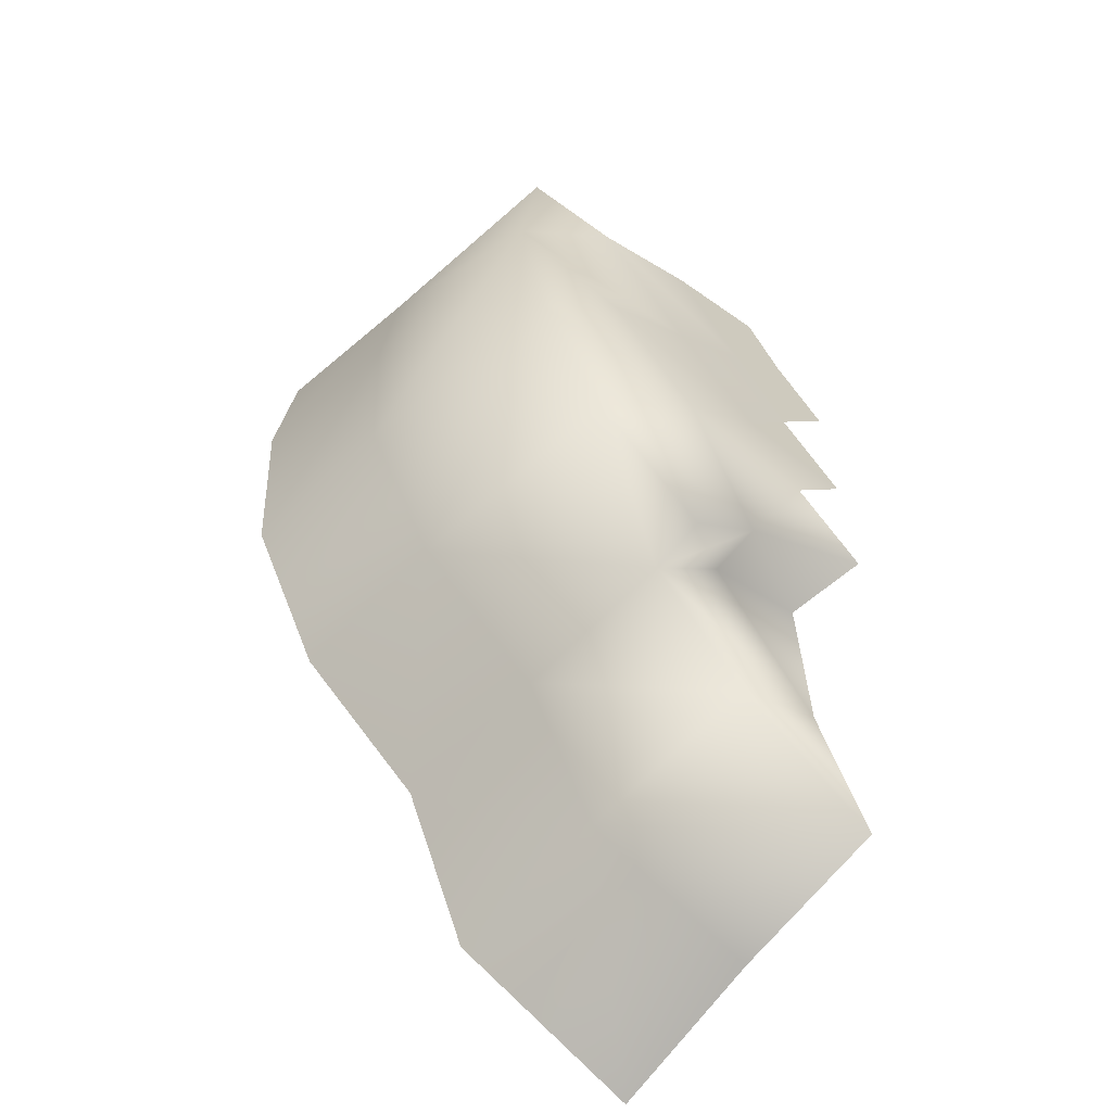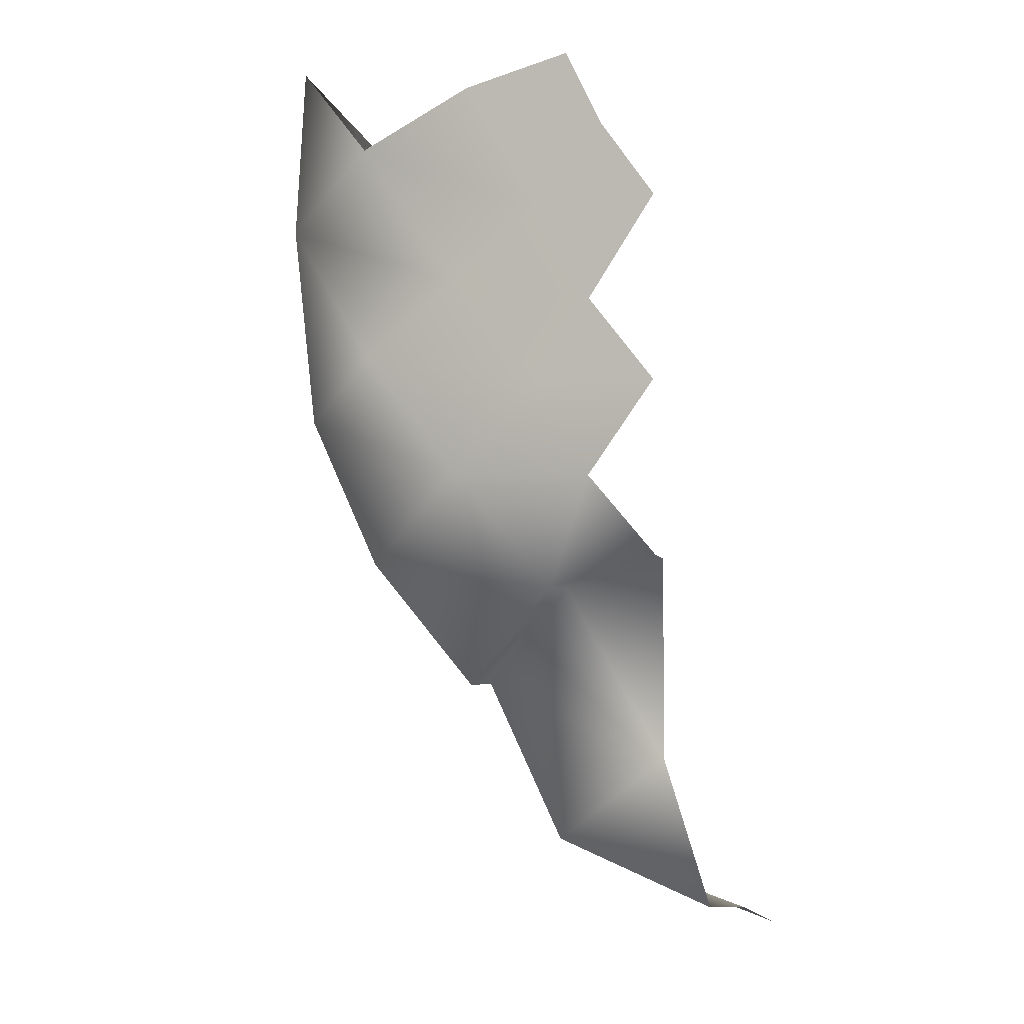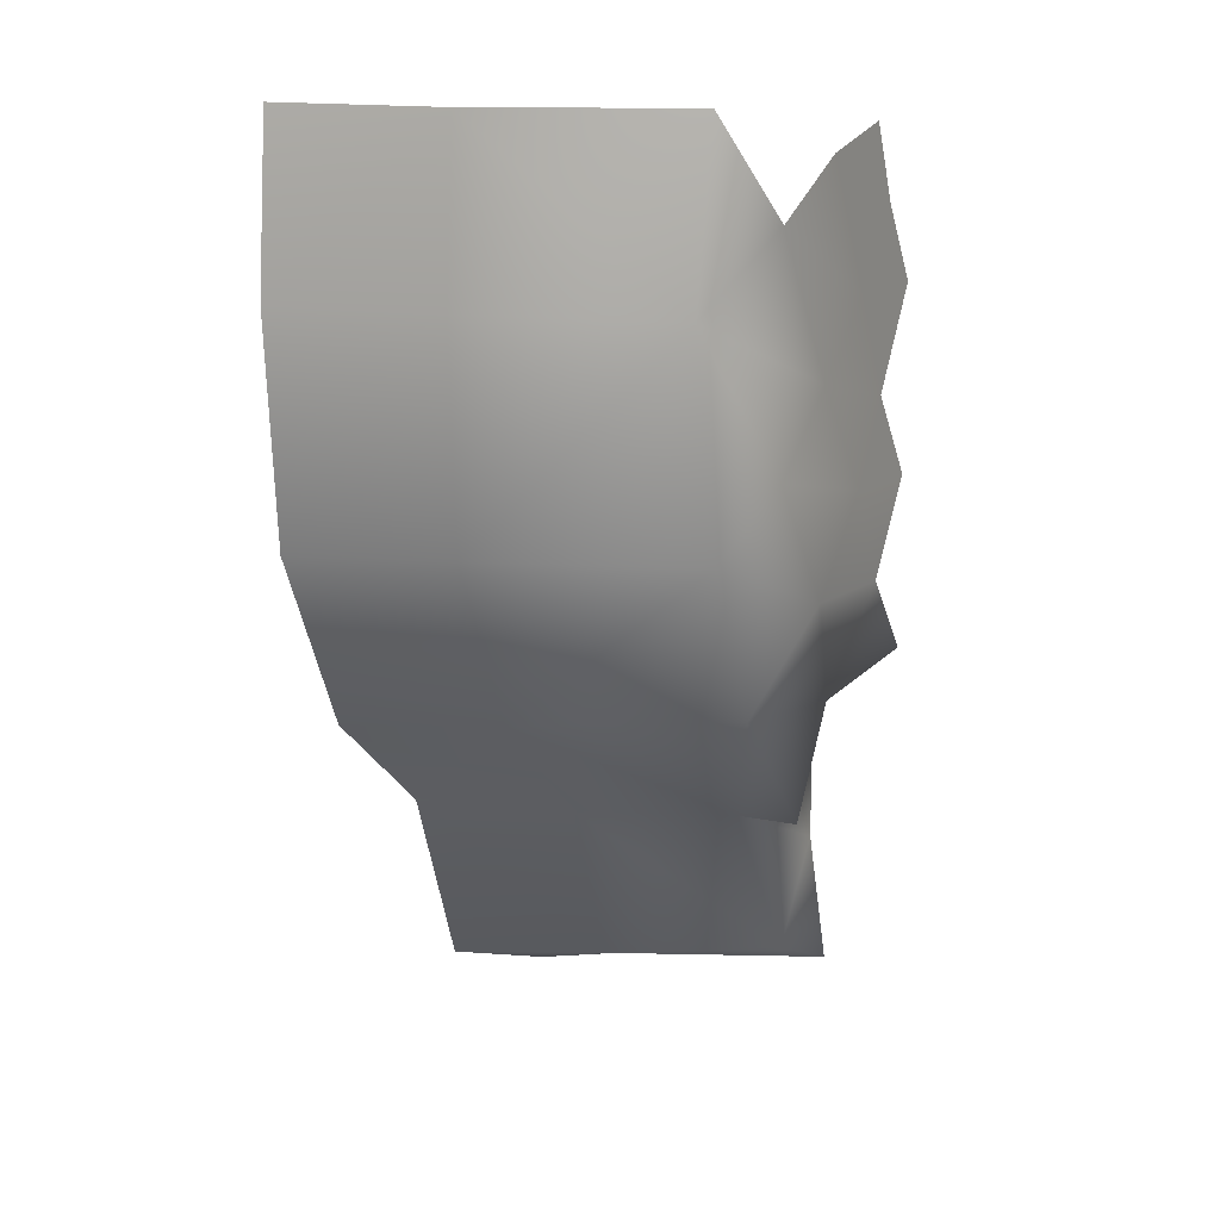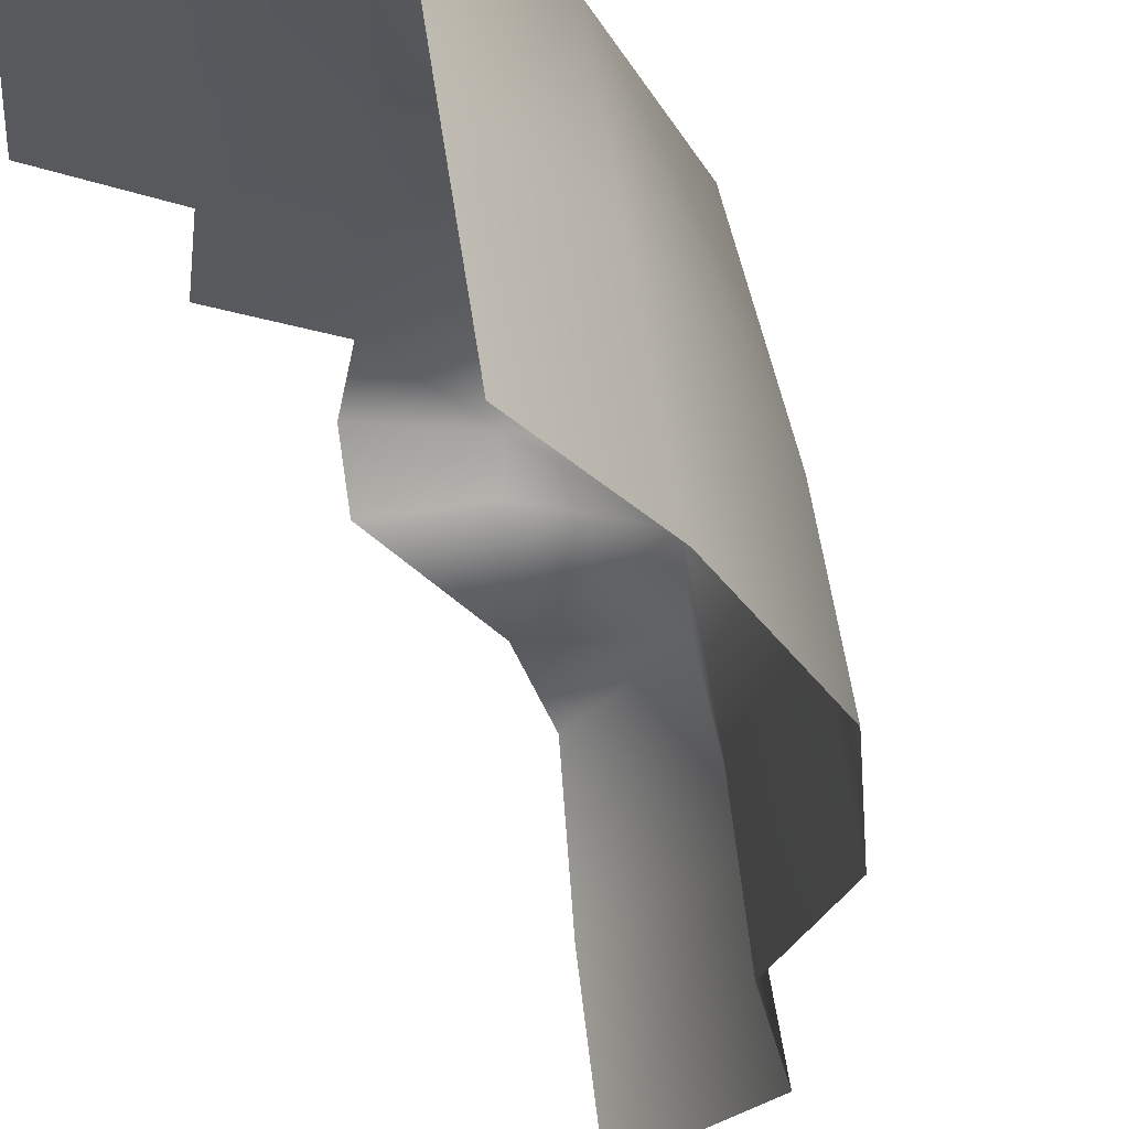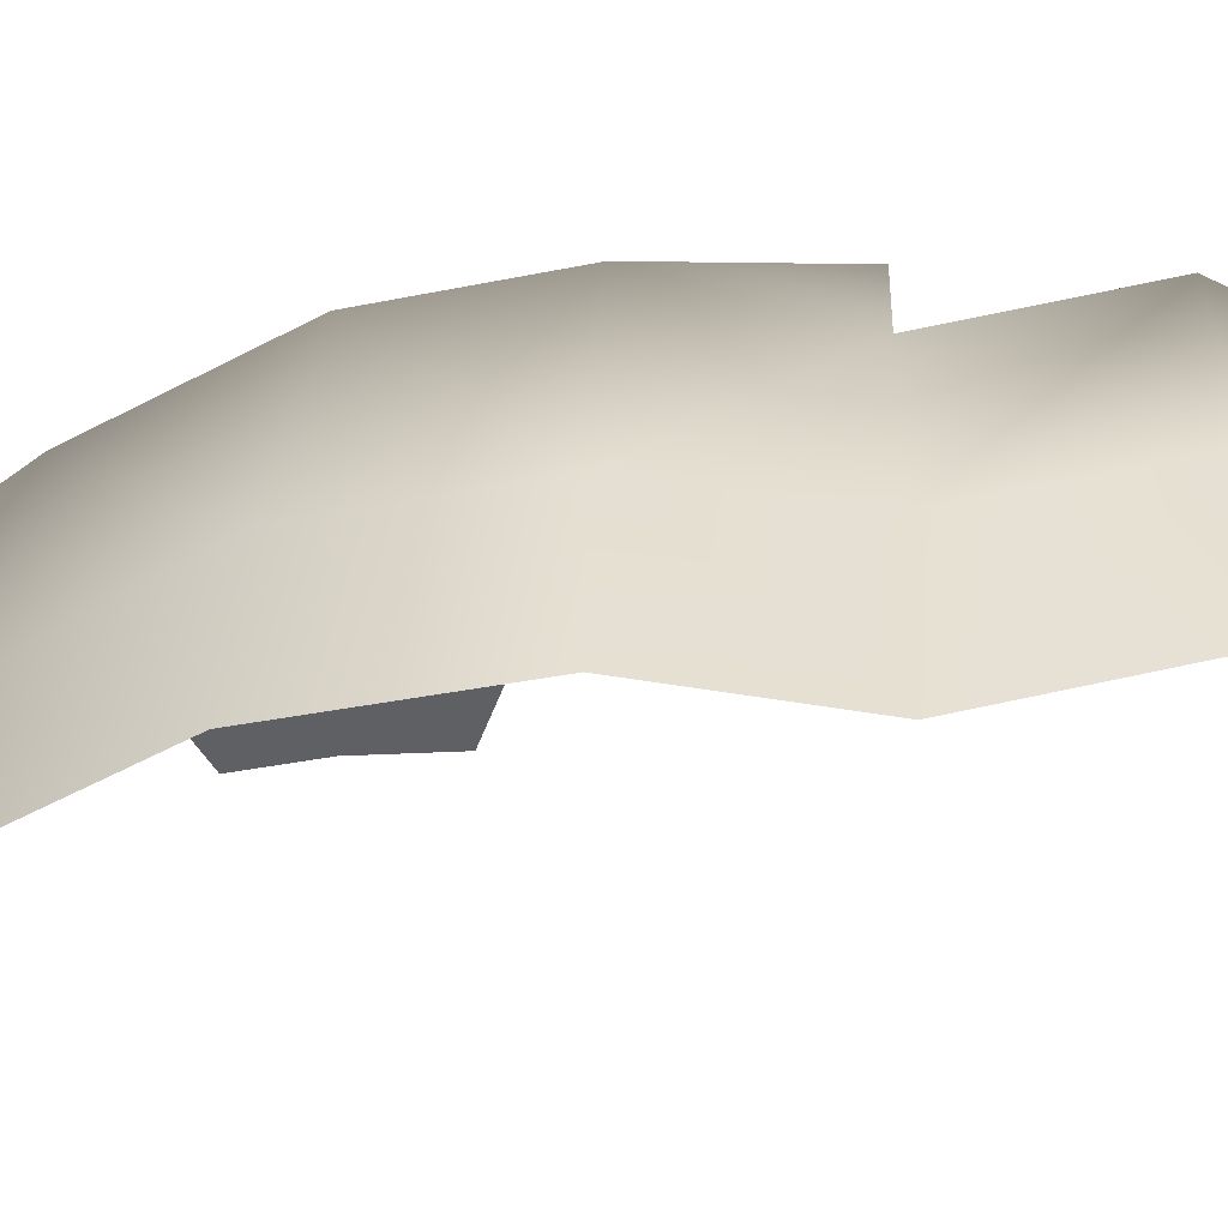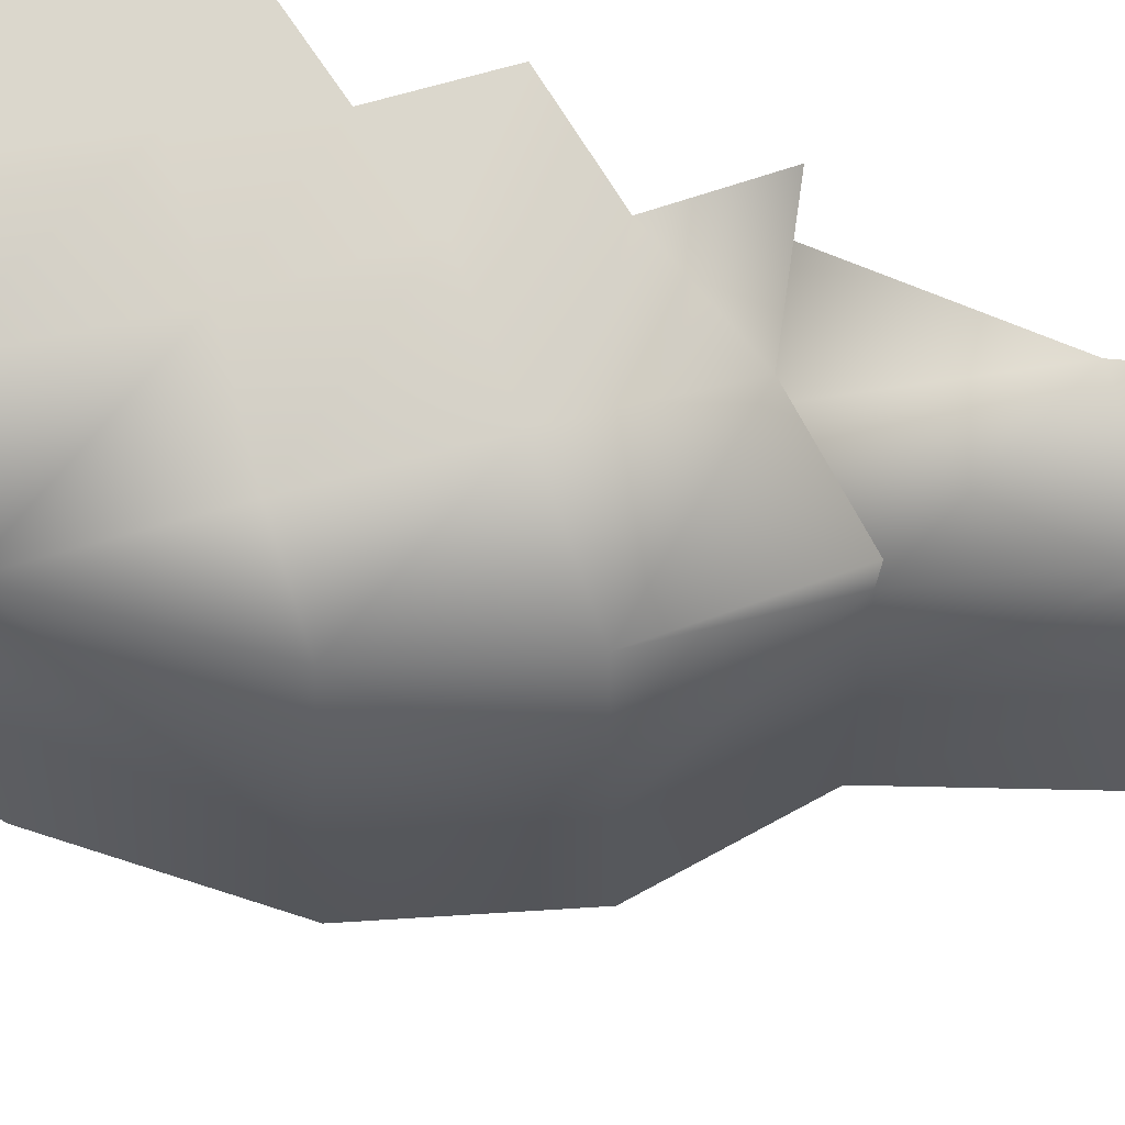
<metadata>
{"format":"obj","ext":"obj","renderer":"f3d","projection":"perspective","resolution":1024,"background":"white","views":[{"elev":-63.0,"azim":141.1,"up":"+Z"},{"elev":-4.2,"azim":-160.8,"up":"+Z"},{"elev":12.8,"azim":116.5,"up":"+Z"},{"elev":-29.4,"azim":31.1,"up":"+Y"},{"elev":-43.0,"azim":128.7,"up":"+Y"},{"elev":73.2,"azim":112.4,"up":"+Y"}]}
</metadata>
<code>
o hurricos.004_hurricos.114_tex_72.003
v -0.05236 0.6163 -6.596
v -0.1403 0.6672 -6.399
v 0.1166 0.6672 -6.388
v 0.09113 0.6672 -5.677
v -0.1658 0.6672 -5.765
v -0.101 0.6672 -5.631
v 0.2948 0.6672 -5.777
v -0.04311 0.6672 -5.906
v -0.263 0.6672 -5.902
v 0.1143 0.6672 -6.036
v -0.1426 0.6672 -6.082
v -0.04773 0.6672 -6.228
v -0.2607 0.6672 -6.233
v 0.2879 0.6672 -6.168
v 0.4661 0.6024 -5.909
v 0.4406 0.6163 -5.605
v 0.4175 0.6163 -6.279
v 0.2902 0.6163 -6.55
v -0.263 0.6672 -6.543
v -0.2375 0.5191 -6.906
v -0.04773 0.5423 -7.052
v -0.3208 0.5191 -7.168
v -0.2375 0.5191 -6.543
v -0.05236 0.5191 -6.596
v 0.09576 0.5191 -6.772
v 0.09576 0.6256 -6.772
v -0.001448 0.2229 -7.1
v -0.3162 0.2229 -7.202
v 0.1305 0.2229 -6.795
v 0.3642 0.2229 -6.587
v 0.5077 0.2229 -6.288
v 0.5285 0.2229 -5.909
v 0.5054 0.2229 -5.605
v -0.3116 -0.07336 -7.267
v 0.03095 -0.07336 -7.138
v 0.1582 -0.07336 -6.809
v 0.3989 -0.07336 -6.612
v 0.5517 -0.07336 -6.297
v 0.5841 -0.07336 -5.902
v 0.5586 -0.07336 -5.598
f 1 2 3
f 4 5 6
f 7 8 4
f 8 9 5
f 10 11 8
f 12 13 11
f 2 12 3
f 14 12 10
f 15 10 7
f 15 7 16
f 17 14 15
f 17 3 14
f 18 1 3
f 2 1 19
f 20 21 22
f 23 24 20
f 25 20 24
f 1 25 24
f 23 1 24
f 18 25 26
f 22 27 28
f 21 29 27
f 25 30 29
f 30 17 31
f 31 15 32
f 15 33 32
f 34 27 35
f 27 36 35
f 36 30 37
f 37 31 38
f 38 32 39
f 39 33 40
f 4 8 5
f 7 10 8
f 8 11 9
f 10 12 11
f 12 2 13
f 14 3 12
f 15 14 10
f 17 18 3
f 18 26 1
f 25 21 20
f 1 26 25
f 23 19 1
f 22 21 27
f 21 25 29
f 25 18 30
f 30 18 17
f 31 17 15
f 15 16 33
f 34 28 27
f 27 29 36
f 36 29 30
f 37 30 31
f 38 31 32
f 39 32 33

</code>
